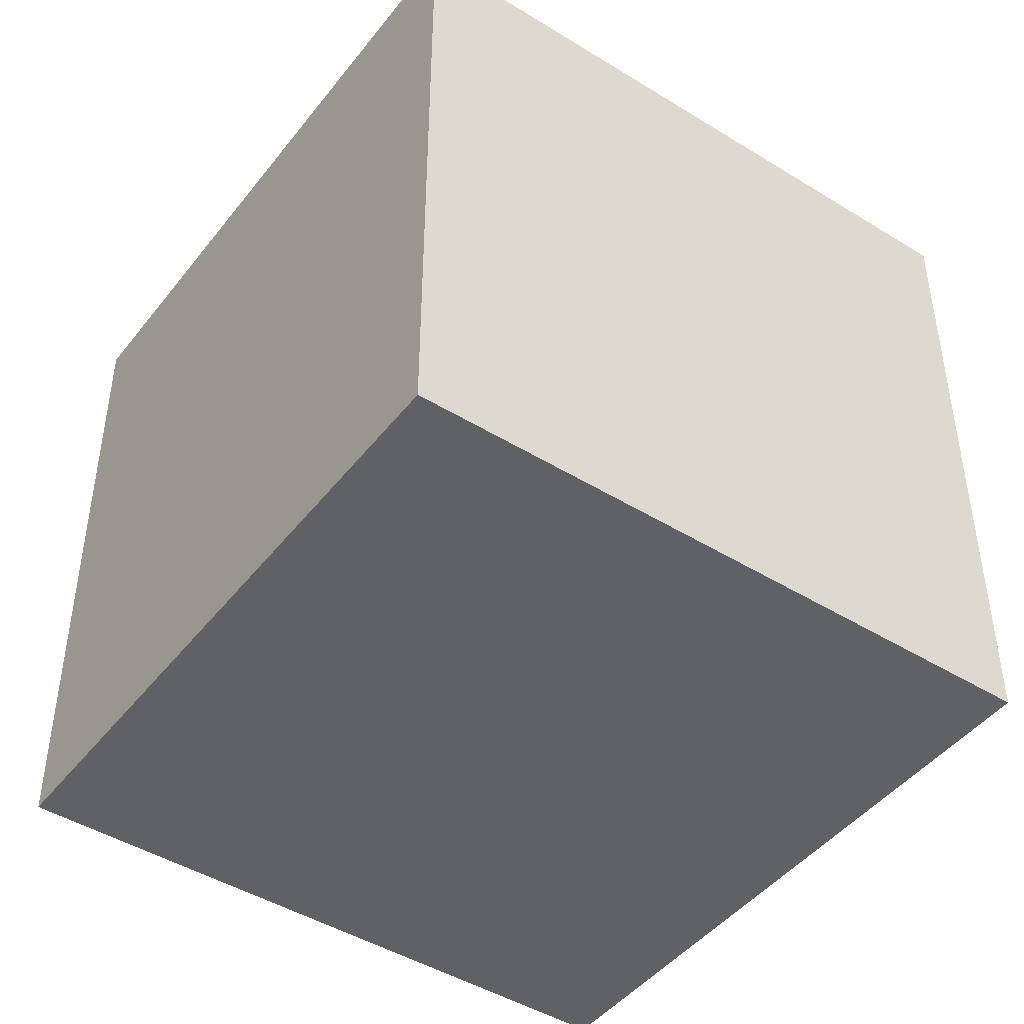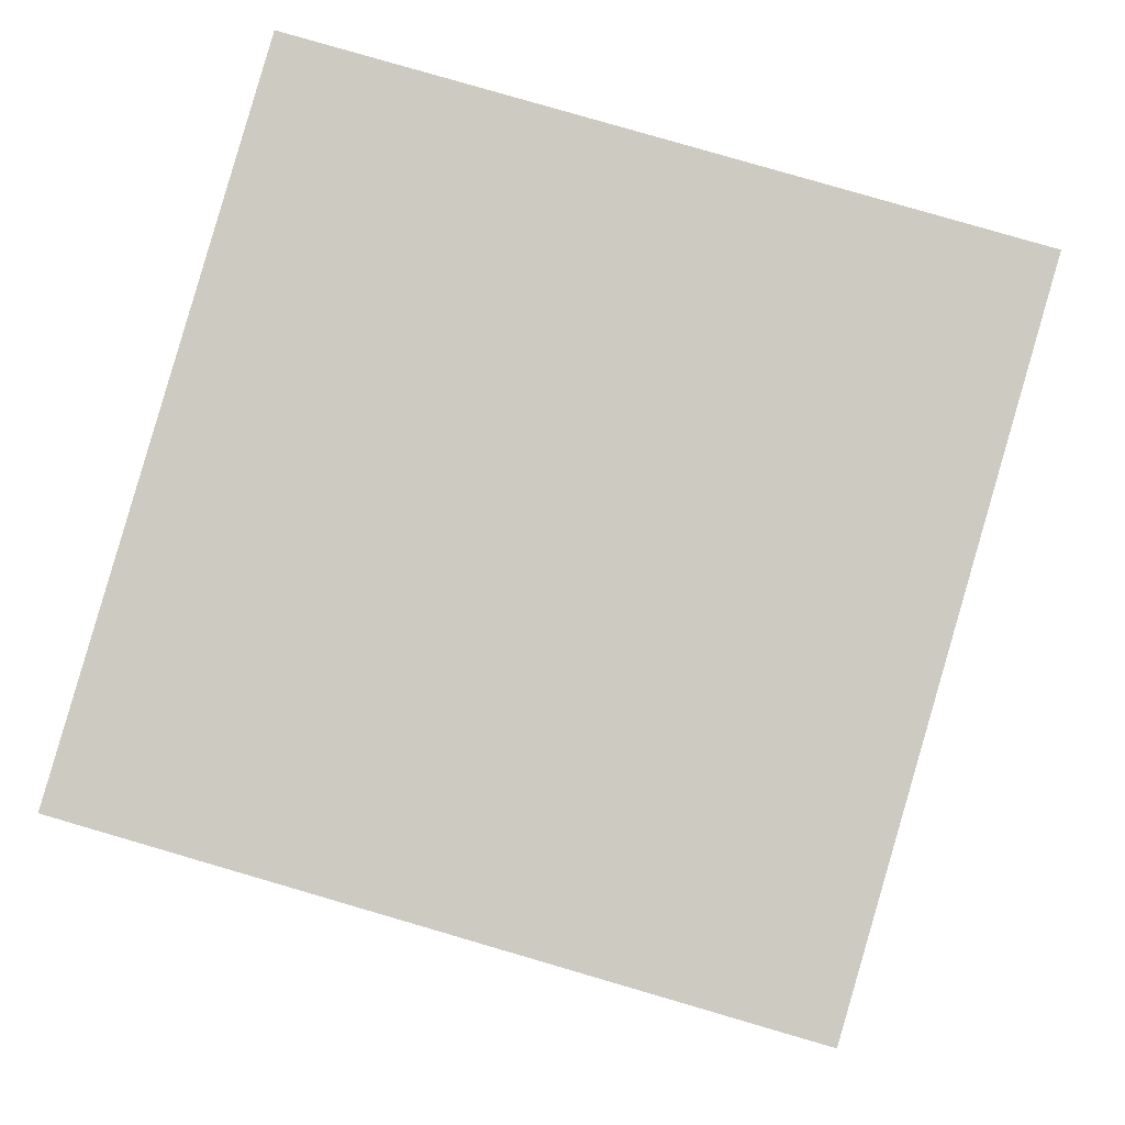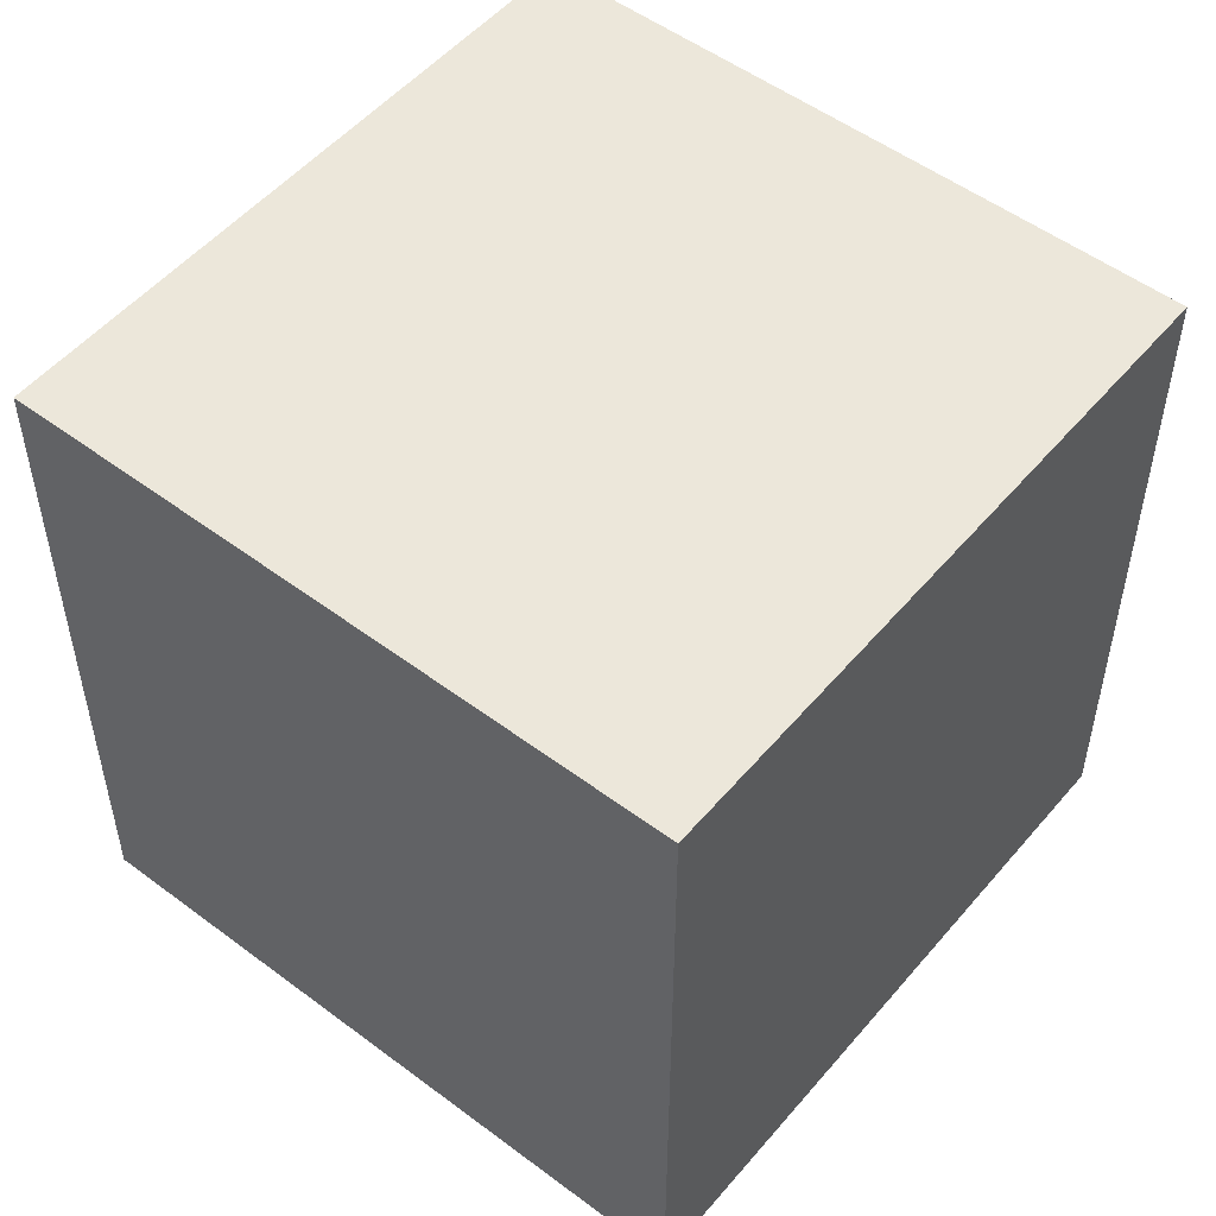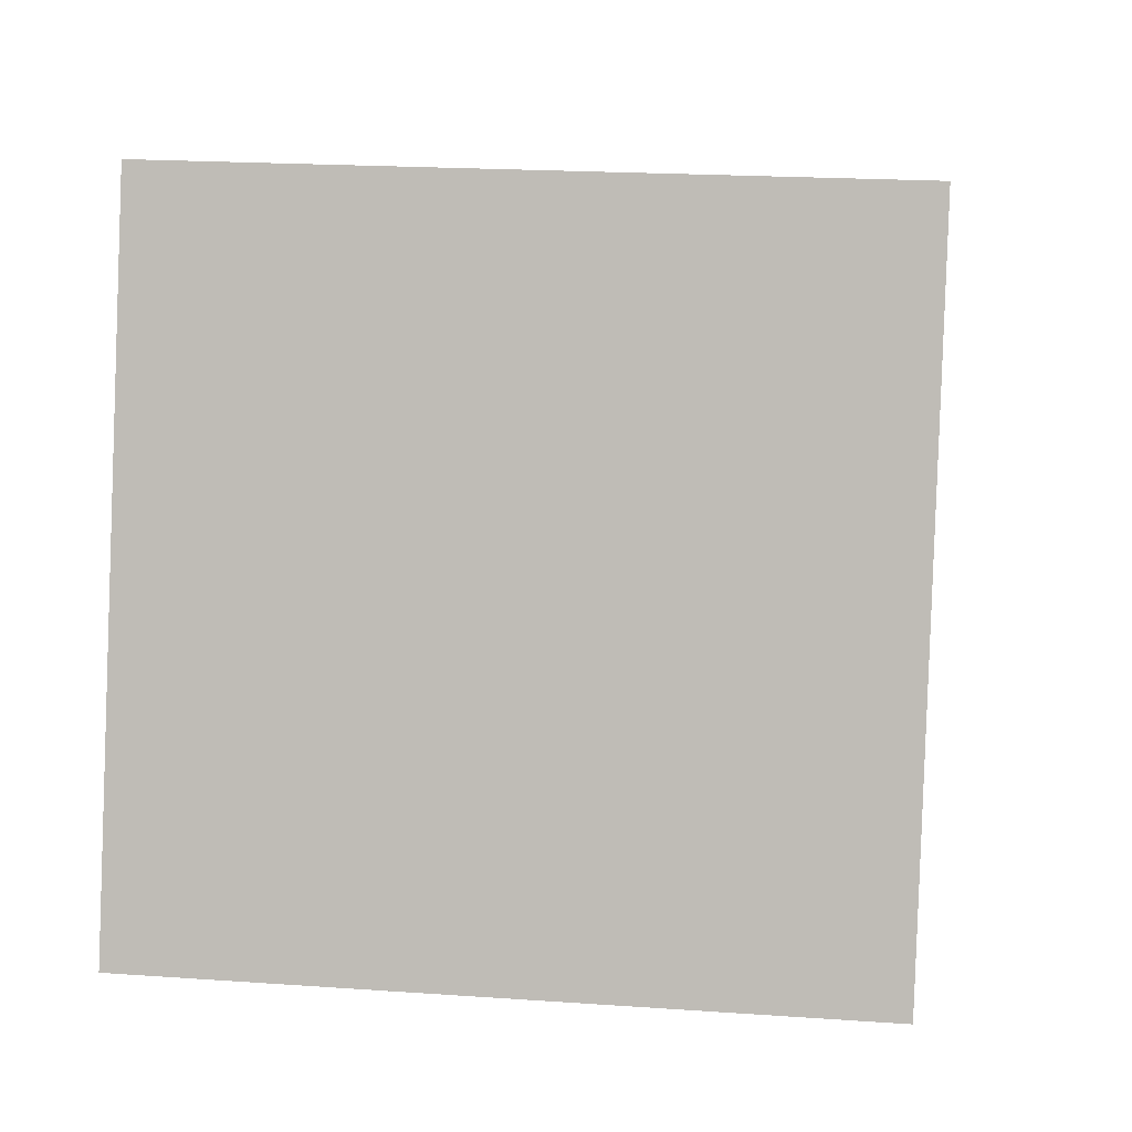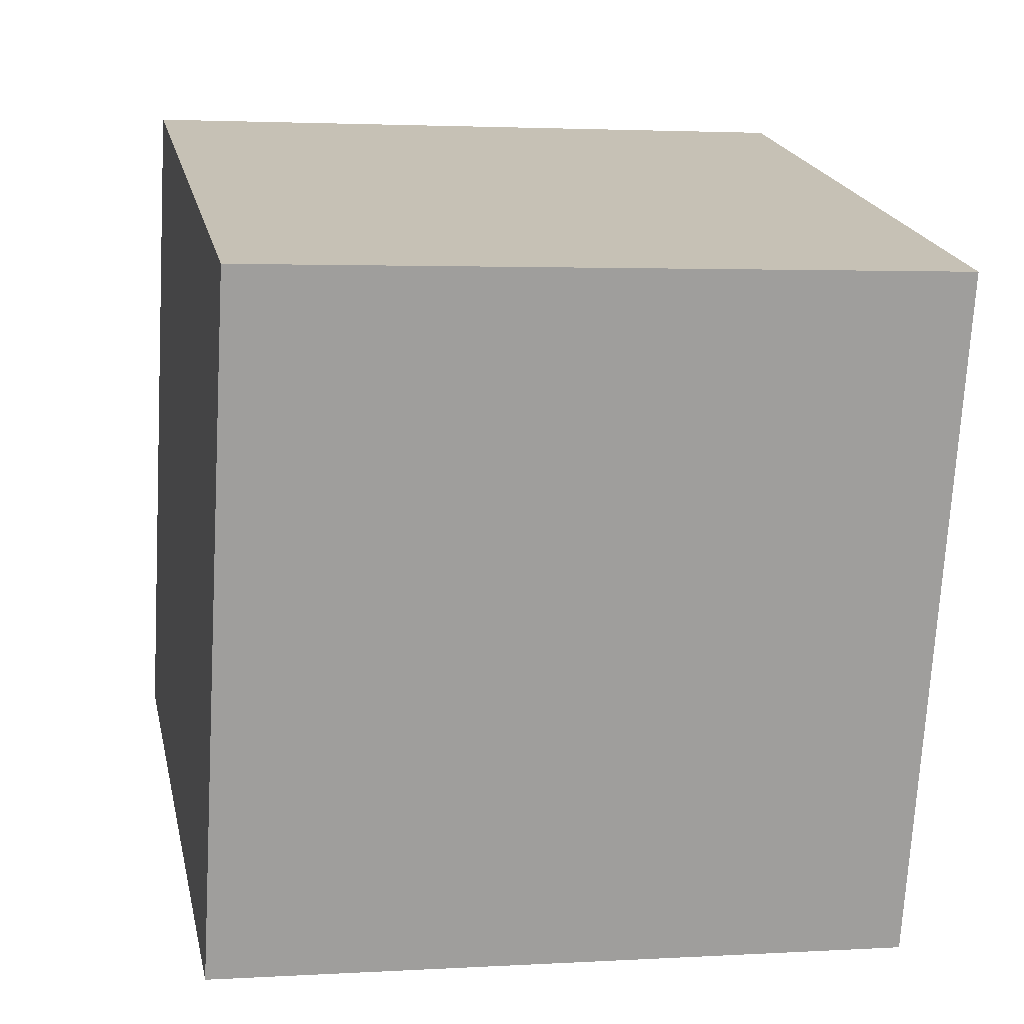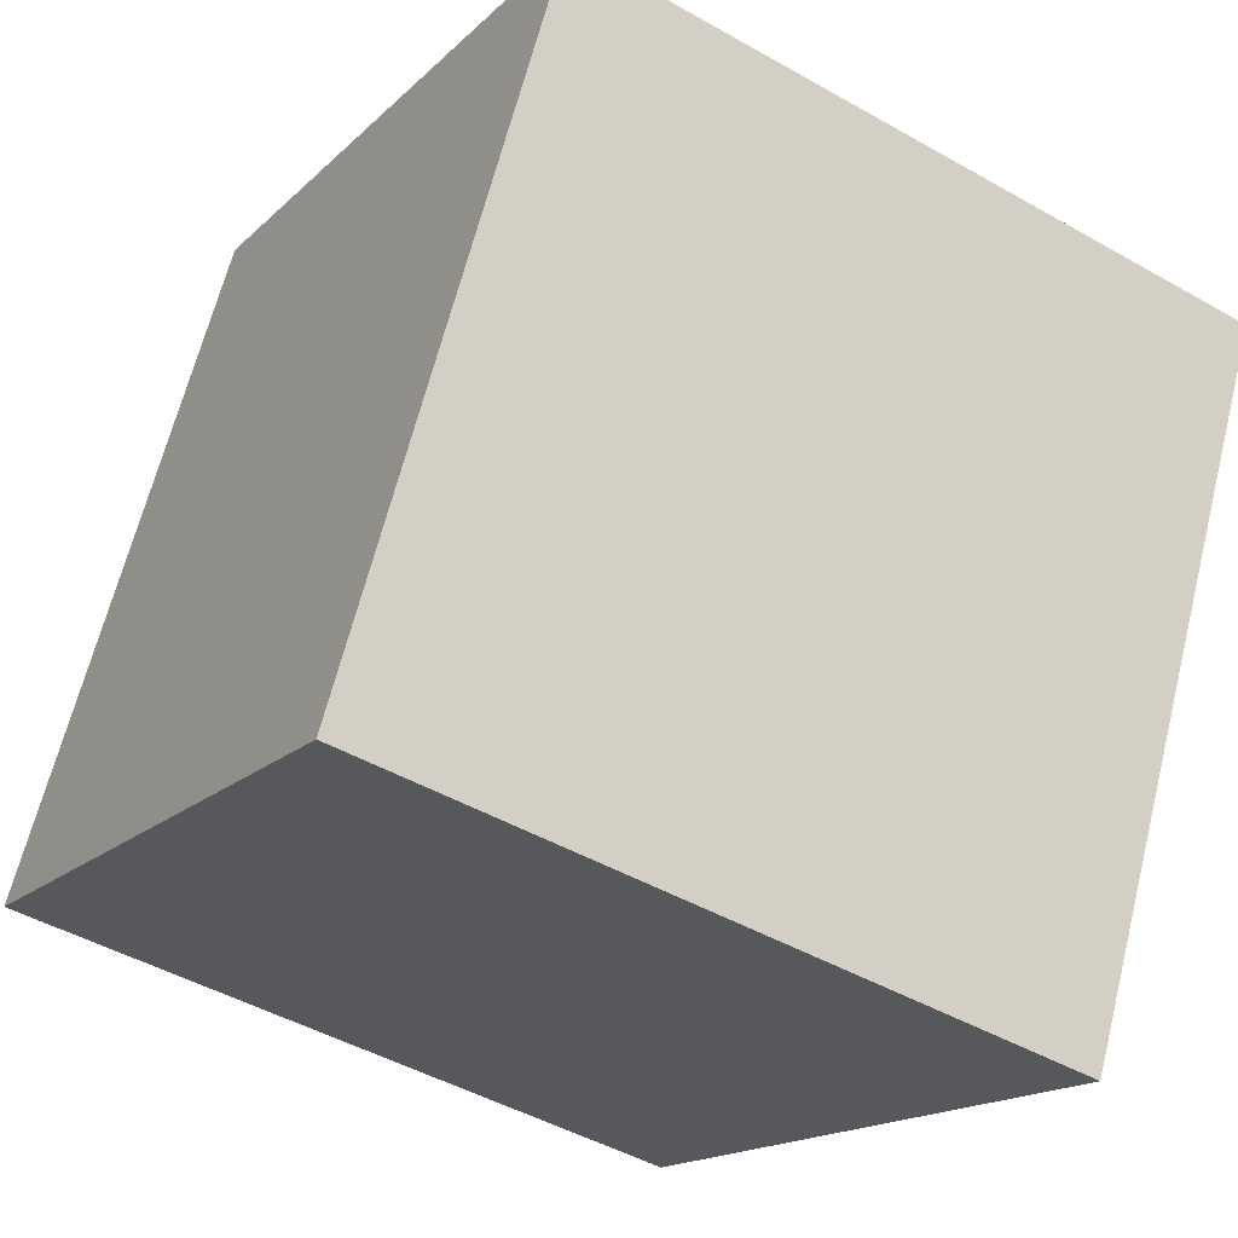
<metadata>
{"format":"obj","ext":"obj","renderer":"f3d","projection":"perspective","resolution":1024,"background":"white","views":[{"elev":-45.4,"azim":-109.3,"up":"+Z"},{"elev":-4.4,"azim":-178.4,"up":"+Y"},{"elev":52.1,"azim":-34.8,"up":"+Z"},{"elev":19.3,"azim":97.6,"up":"+Y"},{"elev":2.6,"azim":-101.9,"up":"+Y"},{"elev":-16.3,"azim":151.3,"up":"+Y"}]}
</metadata>
<code>
v 0.7678 0.3737 -0.3767
v 0.7678 0.3737 0.02325
v 0.3837 0.2622 0.02325
v 0.7678 0.3737 -0.3767
v 0.3837 0.2622 0.02325
v 0.3837 0.2622 -0.3767
v 0.6563 0.7578 -0.3767
v 0.2722 0.6463 -0.3767
v 0.2722 0.6463 0.02325
v 0.6563 0.7578 -0.3767
v 0.2722 0.6463 0.02325
v 0.6563 0.7578 0.02325
v 0.7678 0.3737 -0.3767
v 0.6563 0.7578 -0.3767
v 0.6563 0.7578 0.02325
v 0.7678 0.3737 -0.3767
v 0.6563 0.7578 0.02325
v 0.7678 0.3737 0.02325
v 0.7678 0.3737 0.02325
v 0.6563 0.7578 0.02325
v 0.2722 0.6463 0.02325
v 0.7678 0.3737 0.02325
v 0.2722 0.6463 0.02325
v 0.3837 0.2622 0.02325
v 0.3837 0.2622 0.02325
v 0.2722 0.6463 0.02325
v 0.2722 0.6463 -0.3767
v 0.3837 0.2622 0.02325
v 0.2722 0.6463 -0.3767
v 0.3837 0.2622 -0.3767
v 0.6563 0.7578 -0.3767
v 0.7678 0.3737 -0.3767
v 0.3837 0.2622 -0.3767
v 0.6563 0.7578 -0.3767
v 0.3837 0.2622 -0.3767
v 0.2722 0.6463 -0.3767
f 1 2 3
f 4 5 6
f 7 8 9
f 10 11 12
f 13 14 15
f 16 17 18
f 19 20 21
f 22 23 24
f 25 26 27
f 28 29 30
f 31 32 33
f 34 35 36

</code>
